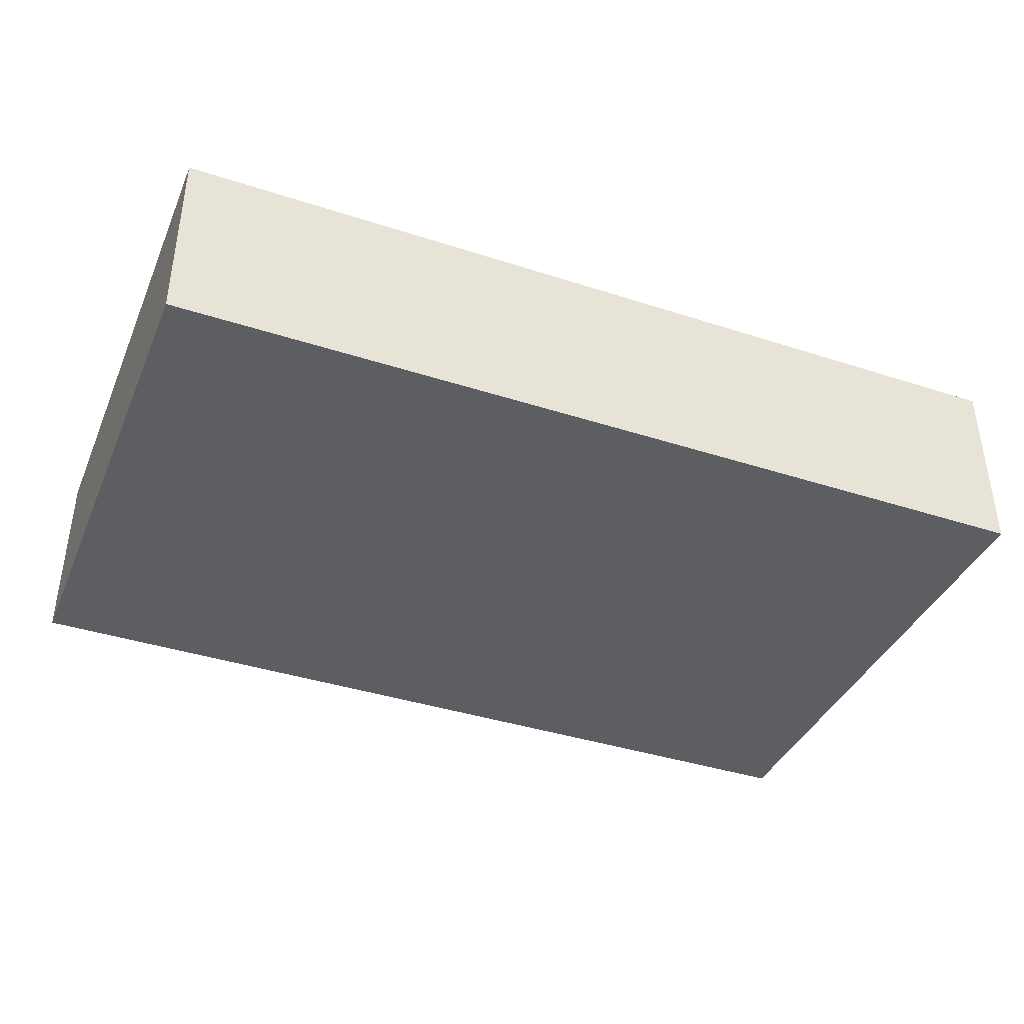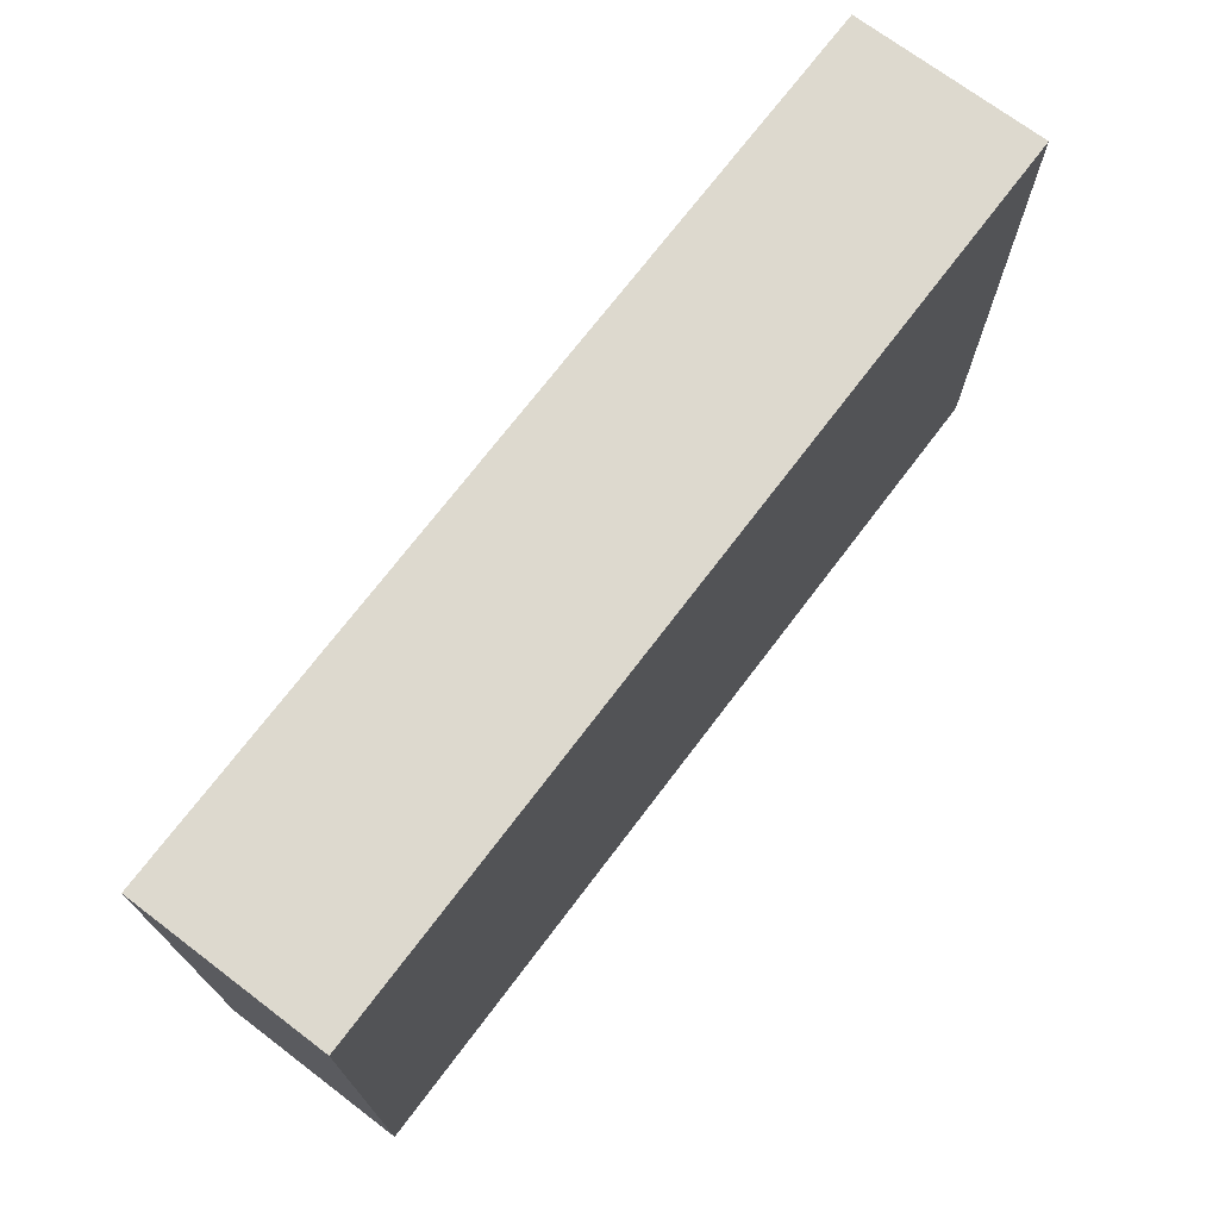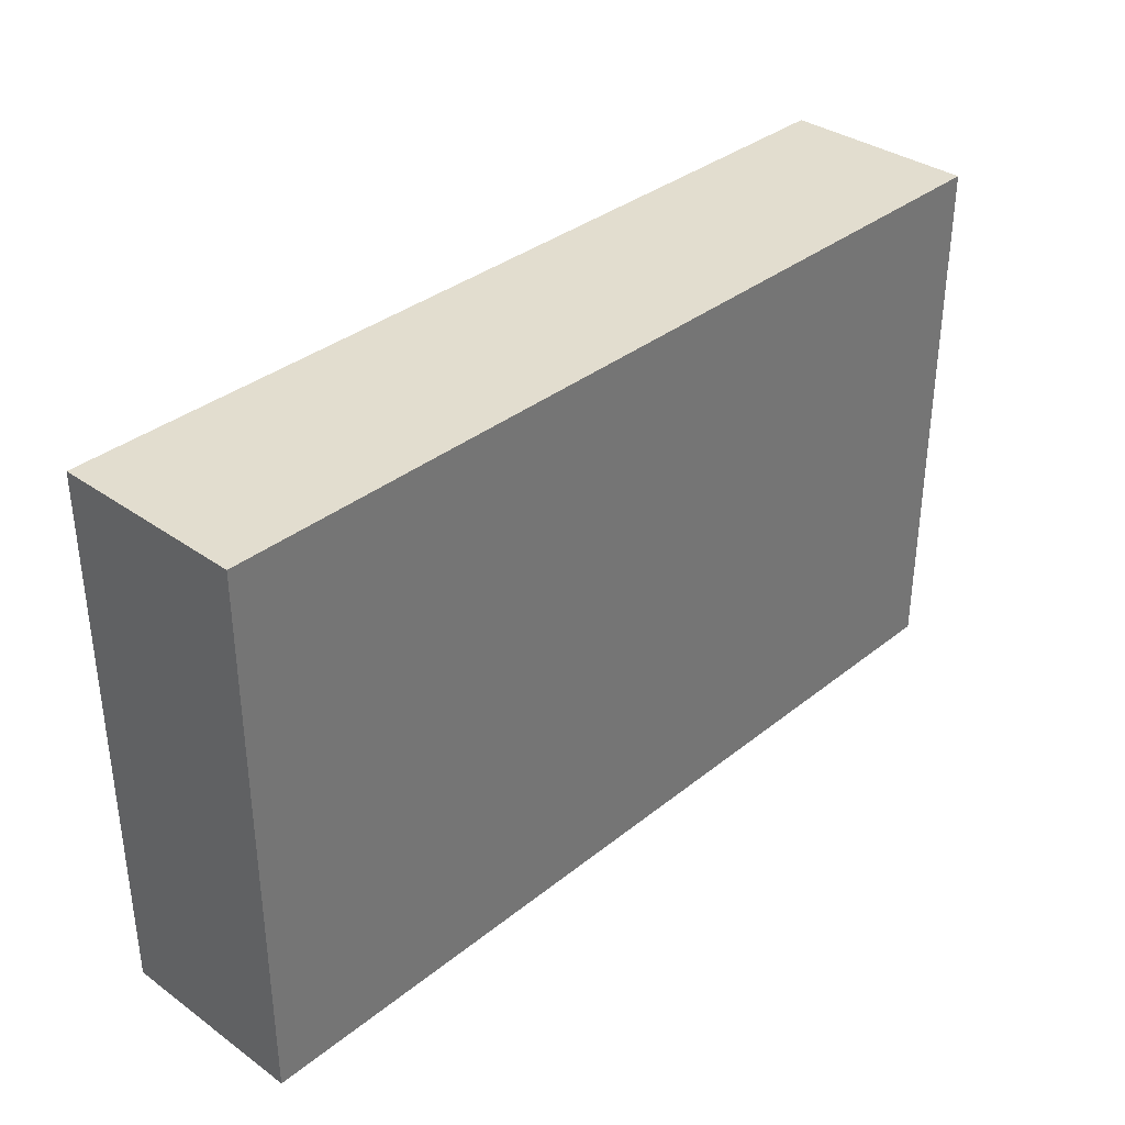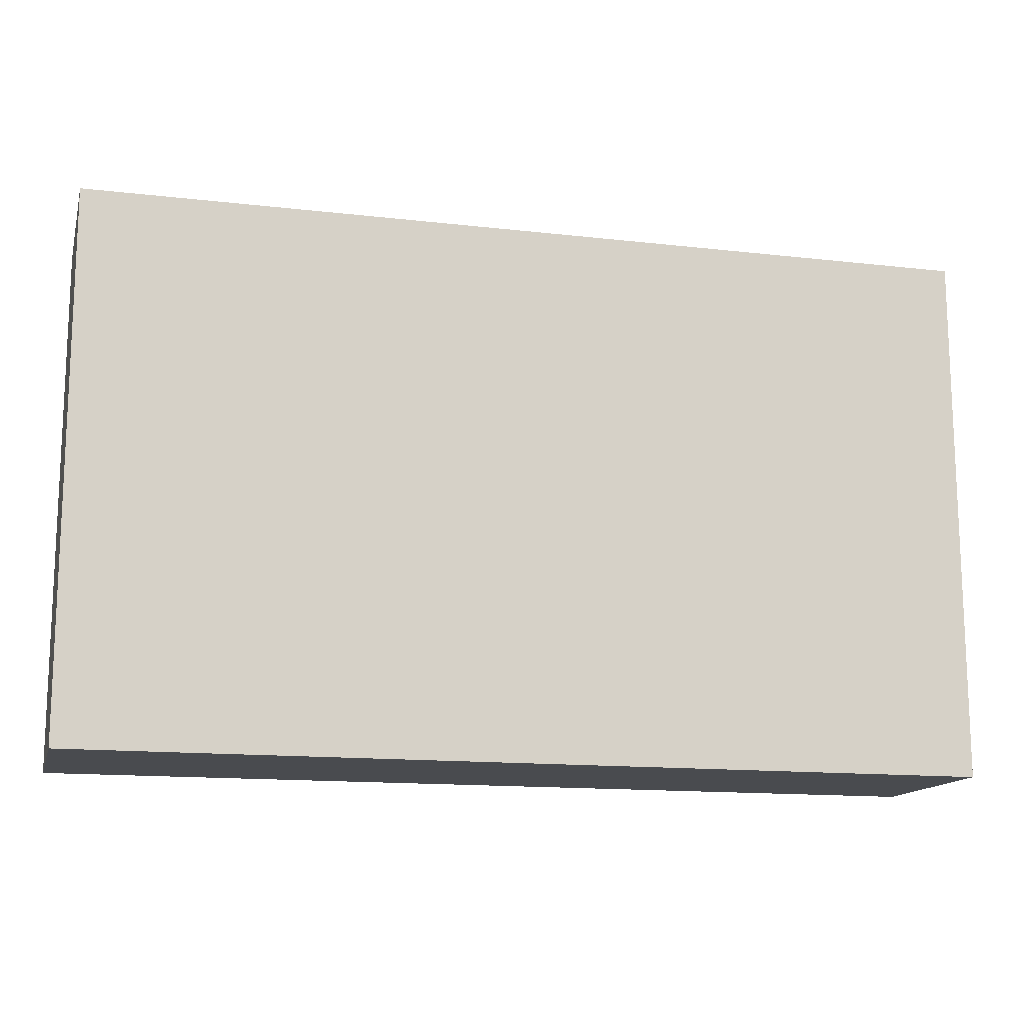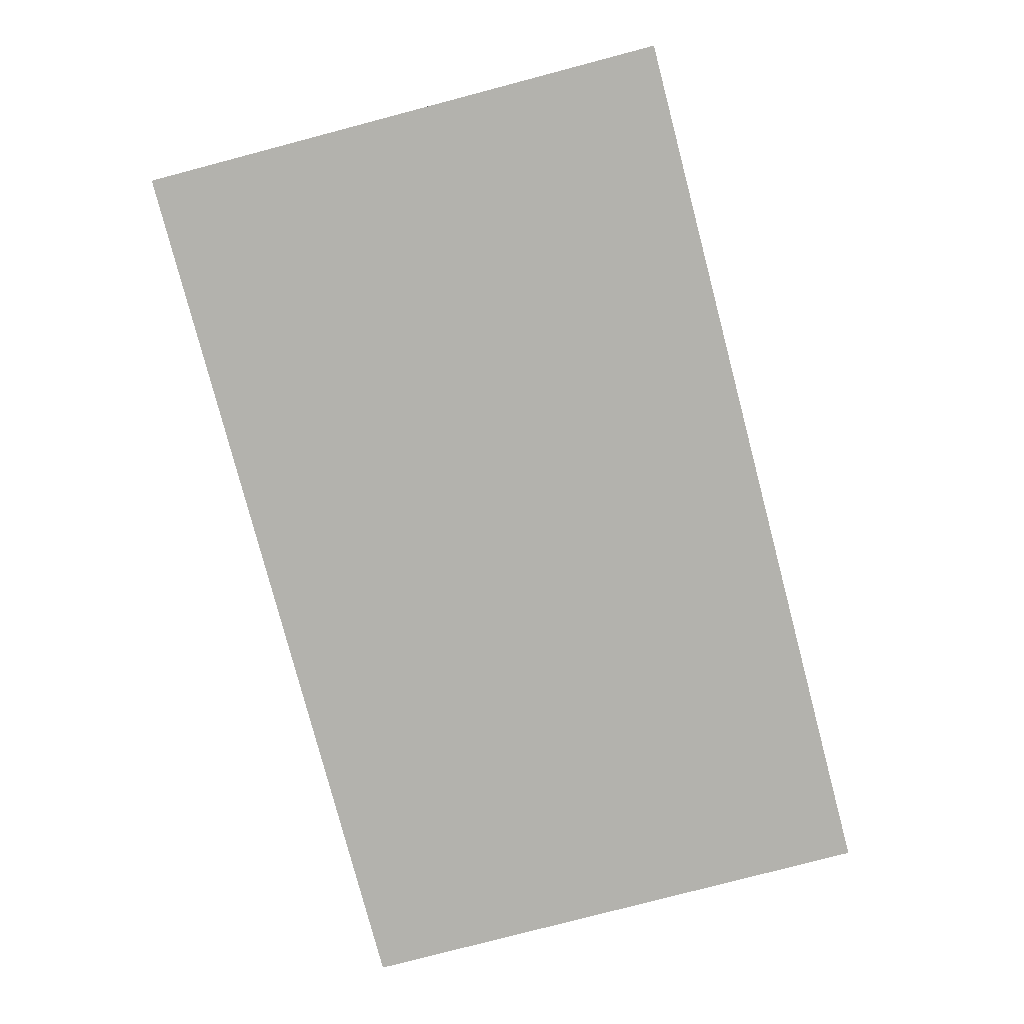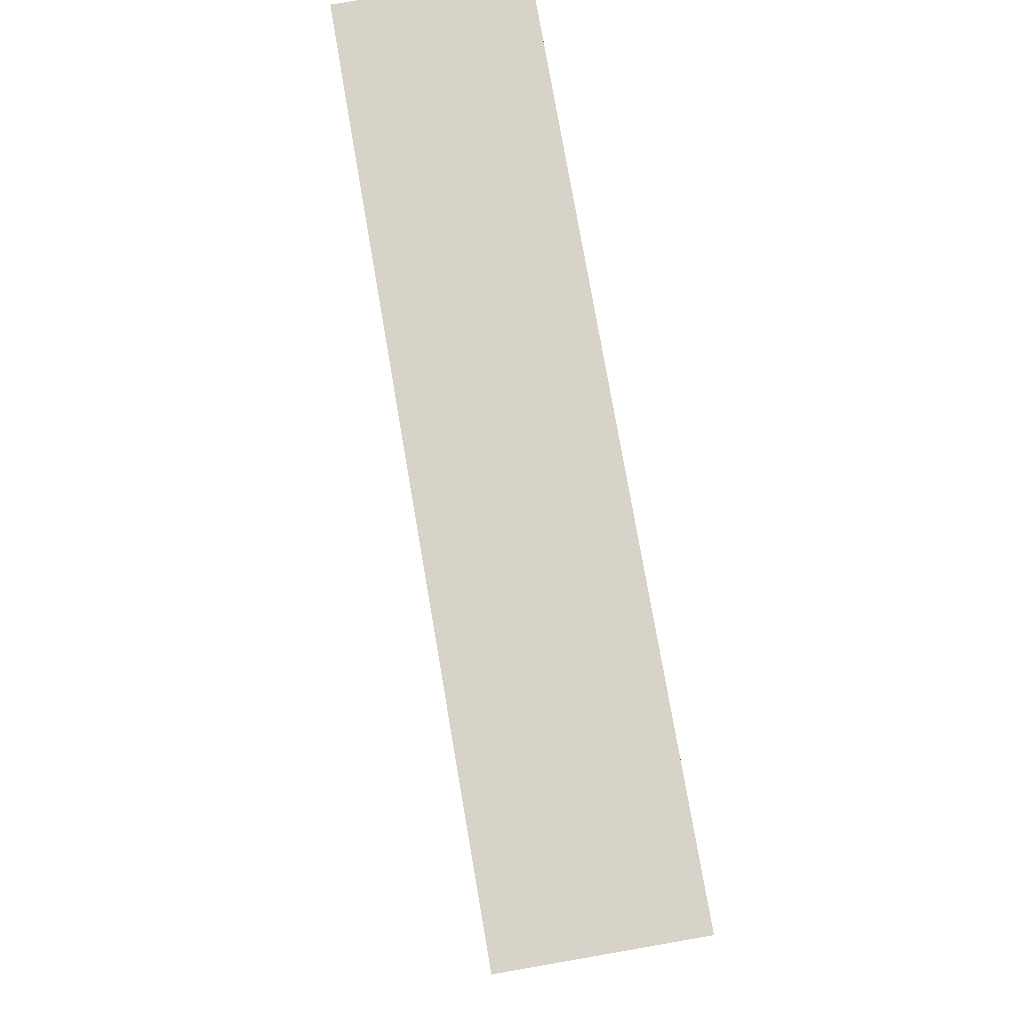
<metadata>
{"format":"obj","ext":"obj","renderer":"f3d","projection":"perspective","resolution":1024,"background":"white","views":[{"elev":-39.3,"azim":158.0,"up":"+Y"},{"elev":71.7,"azim":127.1,"up":"+Z"},{"elev":35.0,"azim":-46.6,"up":"+Z"},{"elev":-14.1,"azim":-14.2,"up":"+Z"},{"elev":-79.4,"azim":-75.3,"up":"+Y"},{"elev":77.2,"azim":80.2,"up":"+Z"}]}
</metadata>
<code>
g pb_Mesh866610
v 14.44 -6.51 11
v -21.01 -6.51 11
v 14.44 1 11
v -21.01 1 11
v -21.01 -6.51 11
v -21.01 -6.51 -10.12
v -21.01 1 11
v -21.01 1 -10.12
v -21.01 -6.51 -10.12
v 14.44 -6.51 -10.12
v -21.01 1 -10.12
v 14.44 1 -10.12
v 14.44 -6.51 -10.12
v 14.44 -6.51 11
v 14.44 1 -10.12
v 14.44 1 11
v 14.44 1 11
v -21.01 1 11
v 14.44 1 -10.12
v -21.01 1 -10.12
v 14.44 -6.51 -10.12
v -21.01 -6.51 -10.12
v 14.44 -6.51 11
v -21.01 -6.51 11
g pb_Mesh866610_0
f 3 2 1
f 3 4 2
f 7 6 5
f 7 8 6
f 11 10 9
f 11 12 10
f 15 14 13
f 15 16 14
f 19 18 17
f 19 20 18
f 23 22 21
f 23 24 22

</code>
